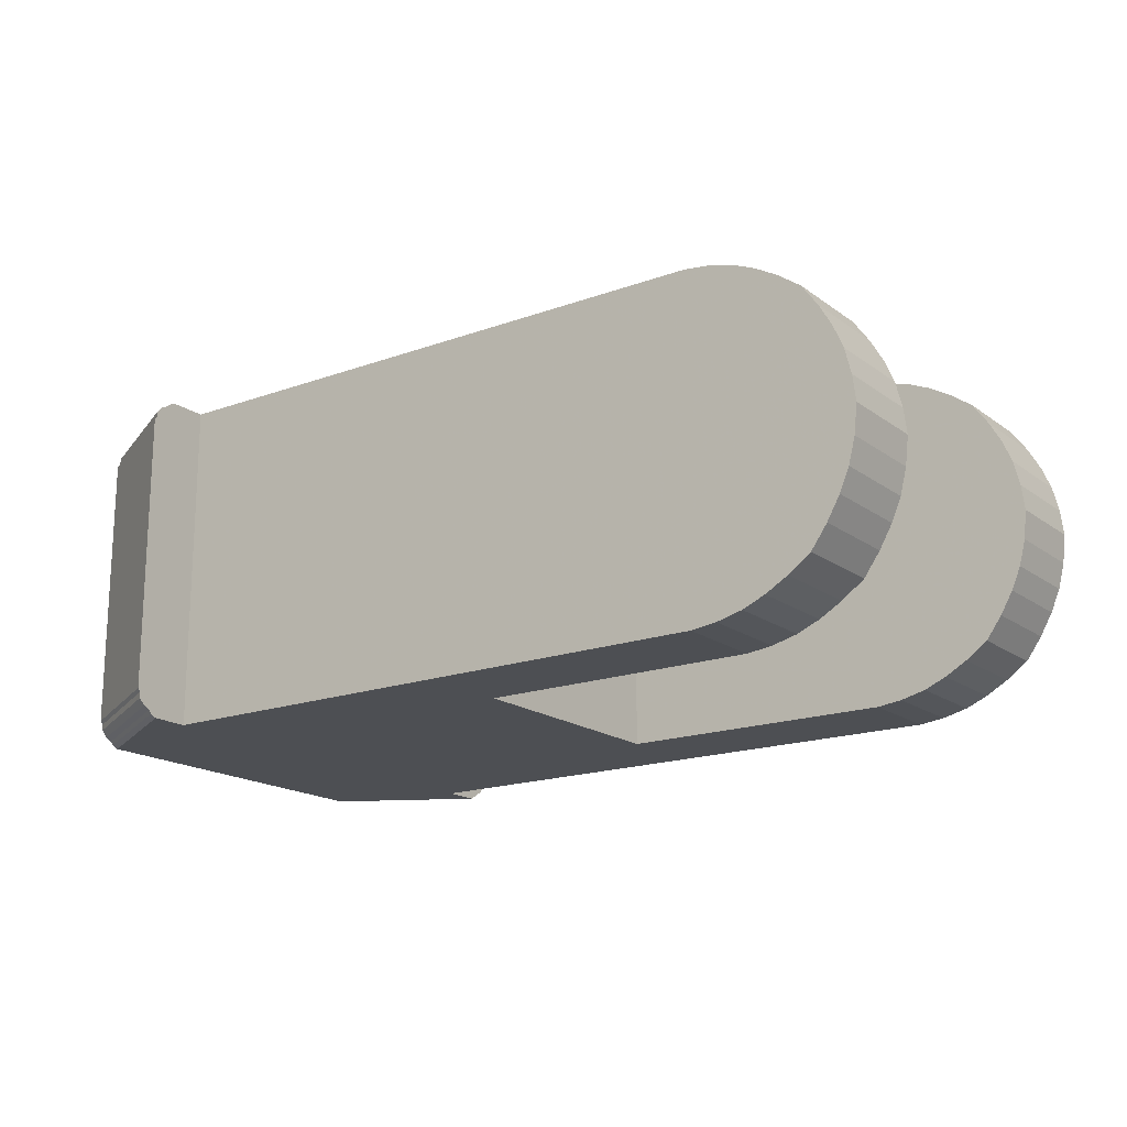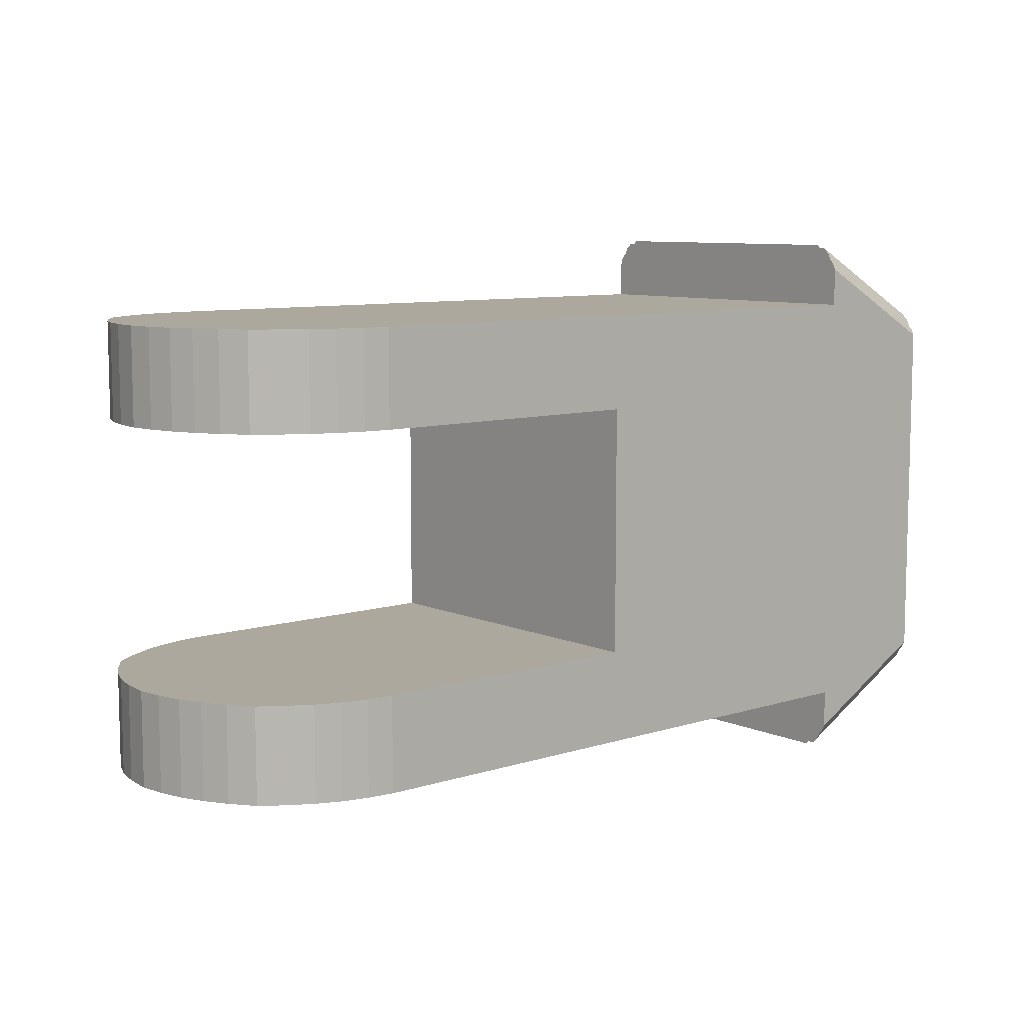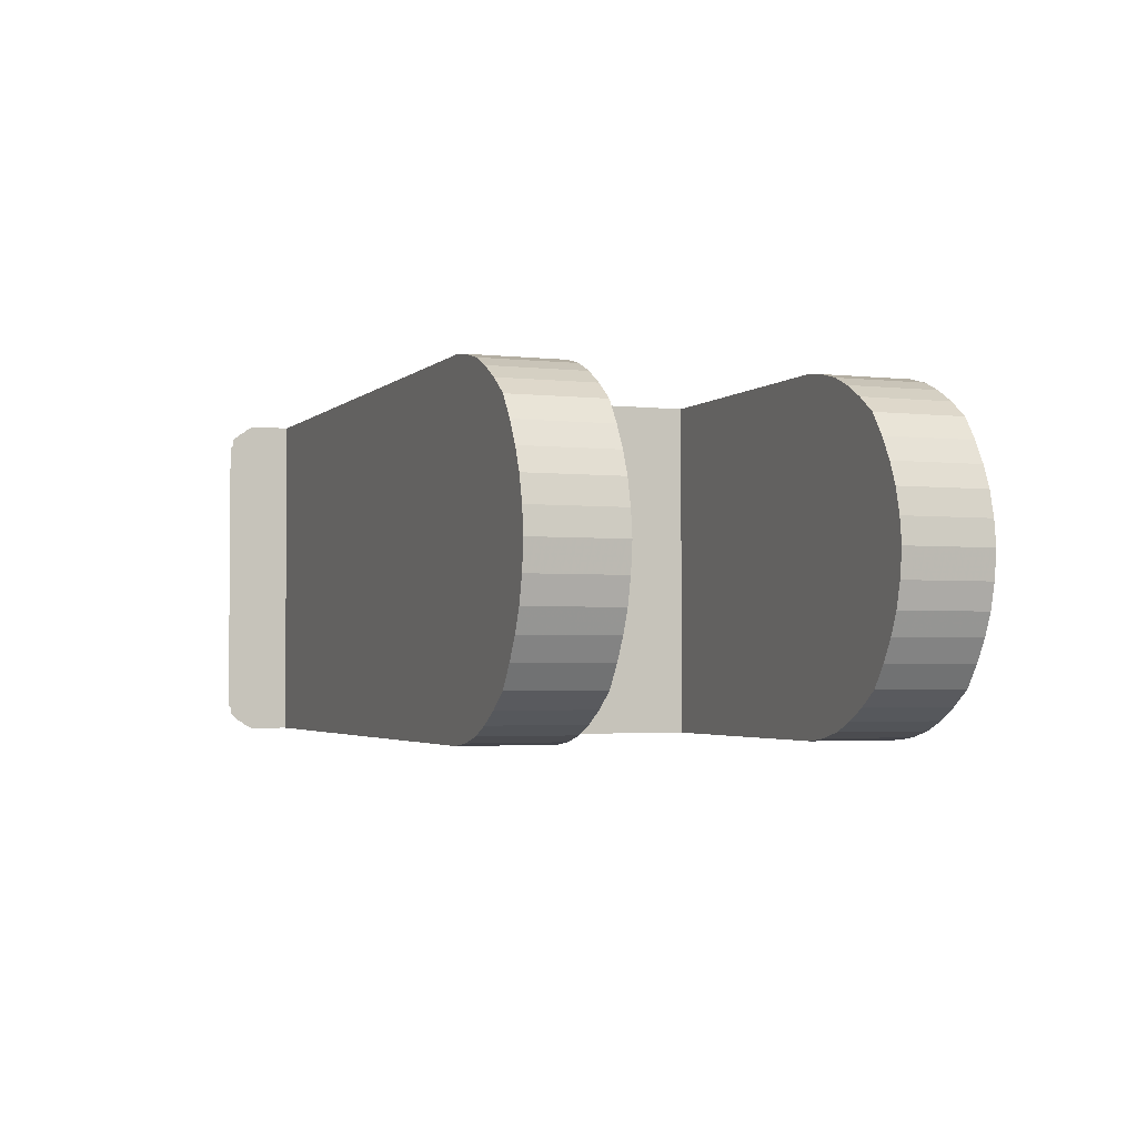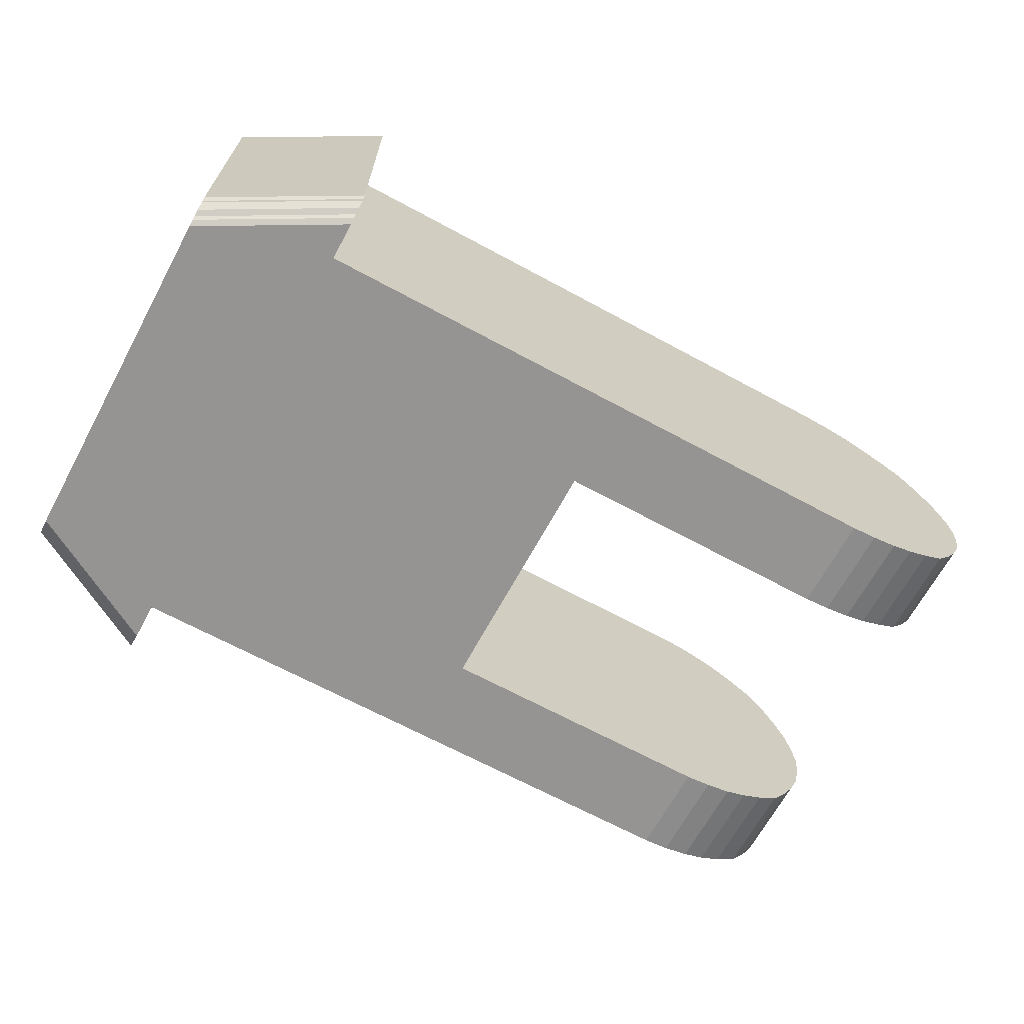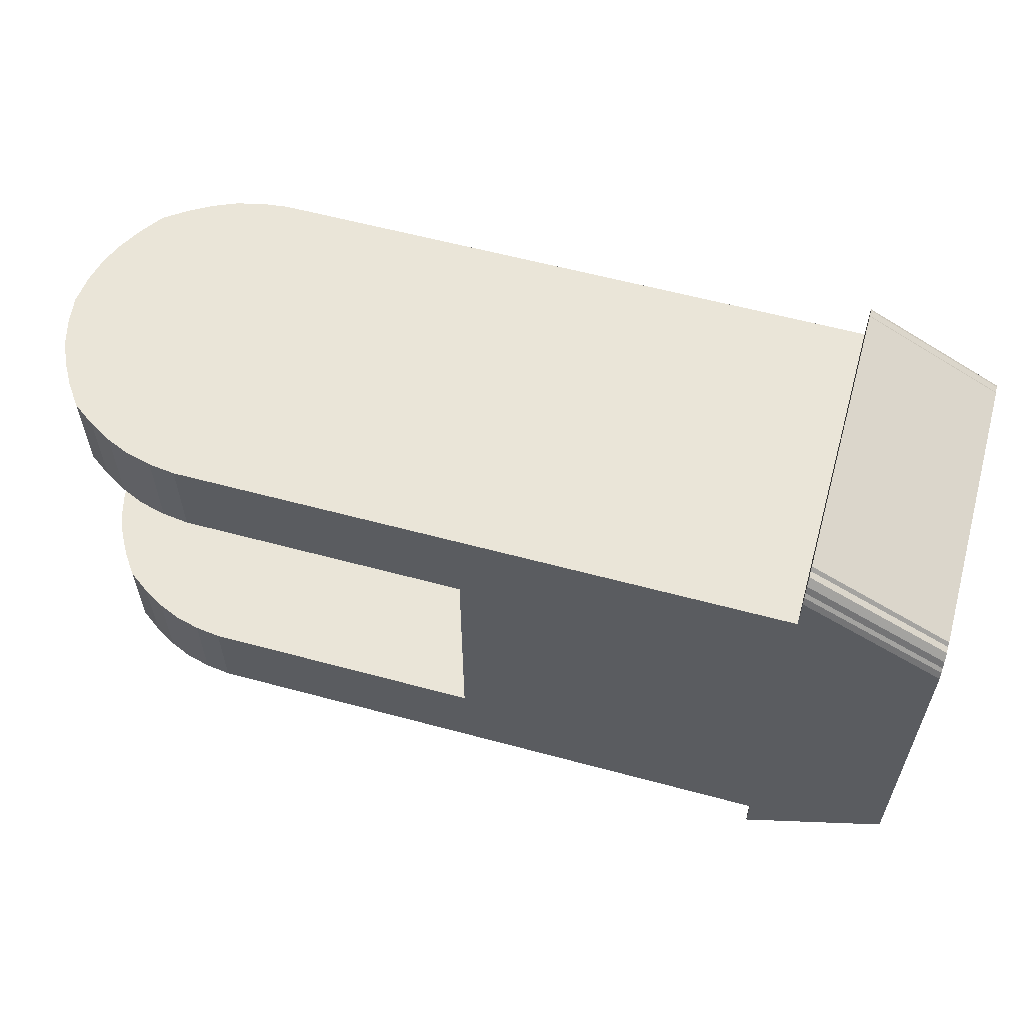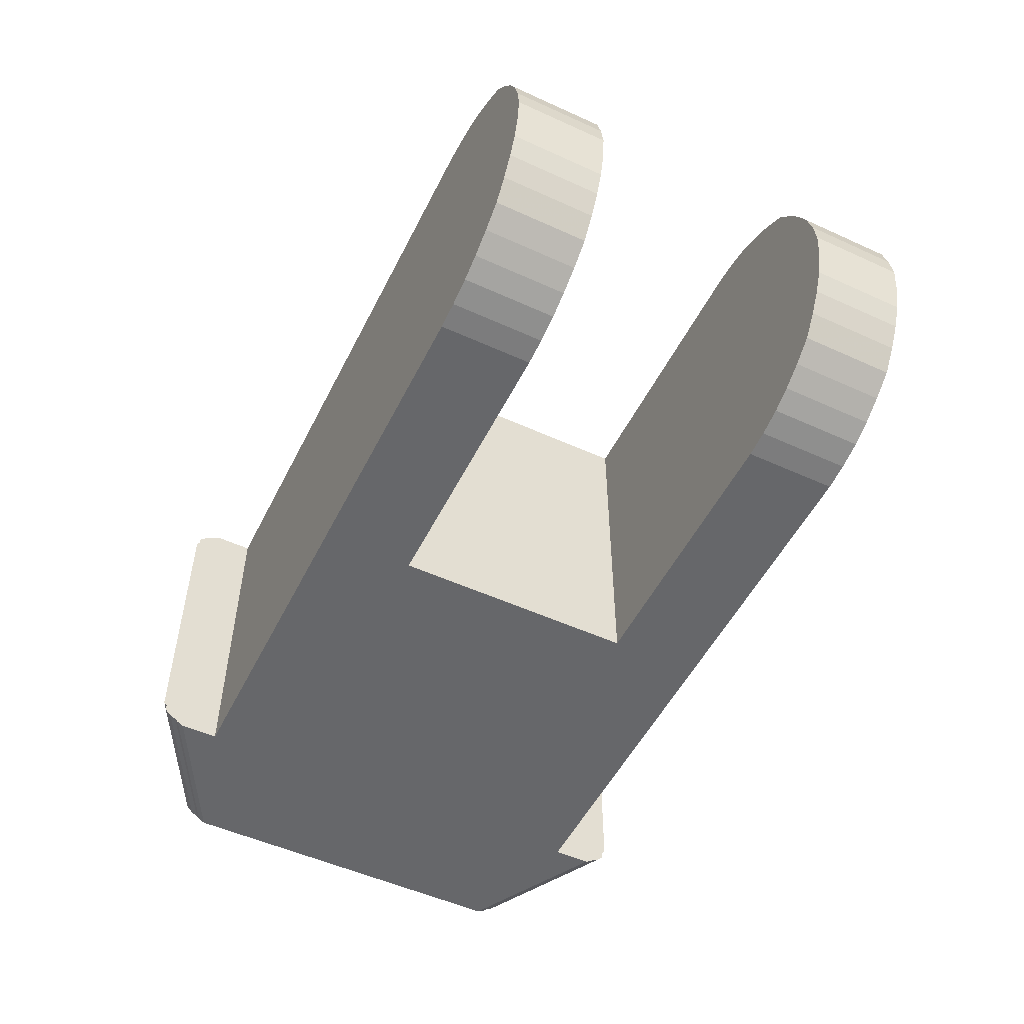
<metadata>
{"format":"obj","ext":"obj","renderer":"f3d","projection":"perspective","resolution":1024,"background":"white","views":[{"elev":-17.5,"azim":35.7,"up":"+Y"},{"elev":8.7,"azim":139.6,"up":"+Z"},{"elev":-2.7,"azim":68.6,"up":"+Y"},{"elev":-67.2,"azim":-28.5,"up":"+Y"},{"elev":59.4,"azim":-164.5,"up":"+Z"},{"elev":-52.1,"azim":63.8,"up":"+Y"}]}
</metadata>
<code>
o Object.1
v 43 -42.5 -87.5
v 43 42.5 -87.5
v 43 52.5 -67.5
v 43 44.5 -87.5
v 43 44.5 -87.5
v 43 52.5 -76.5
v 43 45.5 -86.5
v 43 52.5 -77.5
v 43 43.5 -87.5
v 43 -52.5 -77.5
v 43 -45.5 -86.5
v 43 -52.5 -76.5
v 43 -44.5 -87.5
v 43 -44.5 -87.5
v 43 -52.5 -67.5
v 43 -43.5 -87.5
v 43 50.5 -82.5
v 43 51.5 -81.5
v 43 52.5 -79.5
v 43 -52.5 -79.5
v 43 -51.5 -81.5
v 43 -50.5 -82.5
v 43 47.5 -86.5
v 43 48.5 -85.5
v 43 49.5 -84.5
v 43 -49.5 -84.5
v 43 -48.5 -85.5
v 43 -47.5 -86.5
v 43 42.5 87.5
v 43 -42.5 87.5
v 43 -52.5 67.5
v 43 -44.5 87.5
v 43 -44.5 87.5
v 43 -52.5 76.5
v 43 -45.5 86.5
v 43 -52.5 77.5
v 43 -43.5 87.5
v 43 52.5 77.5
v 43 45.5 86.5
v 43 52.5 76.5
v 43 44.5 87.5
v 43 44.5 87.5
v 43 52.5 67.5
v 43 43.5 87.5
v 43 -50.5 82.5
v 43 -51.5 81.5
v 43 -52.5 79.5
v 43 52.5 79.5
v 43 51.5 81.5
v 43 50.5 82.5
v 43 -47.5 86.5
v 43 -48.5 85.5
v 43 -49.5 84.5
v 43 49.5 84.5
v 43 48.5 85.5
v 43 47.5 86.5
v 0 43.5 63.5
v 0 44.5 63.5
v 0 52.5 52.5
v 0 44.5 63.5
v 0 45.5 62.5
v 0 52.5 53.5
v 0 -44.5 -63.5
v 0 -44.5 -63.5
v 0 -52.5 -52.5
v 0 -45.5 -62.5
v 0 -52.5 -53.5
v 0 -52.5 53.5
v 0 -45.5 62.5
v 0 -52.5 52.5
v 0 -44.5 63.5
v 0 -44.5 63.5
v 0 -43.5 63.5
v 0 -42.5 63.5
v 0 52.5 -53.5
v 0 45.5 -62.5
v 0 52.5 -52.5
v 0 44.5 -63.5
v 0 44.5 -63.5
v 0 43.5 -63.5
v 0 42.5 -63.5
v 0 42.5 63.5
v 0 -42.5 -63.5
v 0 -43.5 -63.5
v 0 50.5 58.5
v 0 51.5 57.5
v 0 52.5 55.5
v 0 -50.5 -58.5
v 0 -51.5 -57.5
v 0 -52.5 -55.5
v 0 -52.5 55.5
v 0 -51.5 57.5
v 0 -50.5 58.5
v 0 52.5 -55.5
v 0 51.5 -57.5
v 0 50.5 -58.5
v 0 47.5 62.5
v 0 48.5 61.5
v 0 49.5 60.5
v 0 -49.5 60.5
v 0 -48.5 61.5
v 0 -47.5 62.5
v 0 49.5 -60.5
v 0 48.5 -61.5
v 0 47.5 -62.5
v 0 -47.5 -62.5
v 0 -48.5 -61.5
v 0 -49.5 -60.5
v 144 -52.5 38.5
v 232 -52.5 38.5
v 232 -52.5 67.5
v 144 -52.5 -38.5
v 232 -52.5 -67.5
v 232 -52.5 -38.5
v 144 52.5 -38.5
v 232 52.5 -38.5
v 232 52.5 -67.5
v 144 52.5 38.5
v 232 52.5 67.5
v 232 52.5 38.5
v 255 46.5 67.5
v 248 49.5 67.5
v 240 51.5 67.5
v 274 30.5 67.5
v 278 23.5 67.5
v 281 16.5 67.5
v 269 37.5 67.5
v 262 42.5 67.5
v 240 -51.5 67.5
v 284 0.5 67.5
v 283 8.5 67.5
v 274 -30.5 67.5
v 278 -23.5 67.5
v 281 -16.5 67.5
v 248 -49.5 67.5
v 255 -46.5 67.5
v 262 -42.5 67.5
v 269 -37.5 67.5
v 283 -8.5 67.5
v 240 51.5 -67.5
v 248 49.5 -67.5
v 255 46.5 -67.5
v 262 42.5 -67.5
v 269 37.5 -67.5
v 274 30.5 -67.5
v 278 23.5 -67.5
v 281 16.5 -67.5
v 284 0.5 -67.5
v 283 -8.5 -67.5
v 281 -16.5 -67.5
v 283 8.5 -67.5
v 240 -51.5 -67.5
v 248 -49.5 -67.5
v 278 -23.5 -67.5
v 274 -30.5 -67.5
v 269 -37.5 -67.5
v 262 -42.5 -67.5
v 255 -46.5 -67.5
v 240 -51.5 -38.5
v 248 -49.5 -38.5
v 255 -46.5 -38.5
v 262 -42.5 -38.5
v 269 -37.5 -38.5
v 274 -30.5 -38.5
v 278 -23.5 -38.5
v 281 -16.5 -38.5
v 283 -8.5 -38.5
v 284 0.5 -38.5
v 283 8.5 -38.5
v 281 16.5 -38.5
v 278 23.5 -38.5
v 274 30.5 -38.5
v 269 37.5 -38.5
v 262 42.5 -38.5
v 255 46.5 -38.5
v 248 49.5 -38.5
v 240 51.5 -38.5
v 240 -51.5 38.5
v 248 -49.5 38.5
v 255 -46.5 38.5
v 262 -42.5 38.5
v 269 -37.5 38.5
v 274 -30.5 38.5
v 278 -23.5 38.5
v 281 -16.5 38.5
v 283 -8.5 38.5
v 284 0.5 38.5
v 283 8.5 38.5
v 281 16.5 38.5
v 278 23.5 38.5
v 274 30.5 38.5
v 269 37.5 38.5
v 262 42.5 38.5
v 255 46.5 38.5
v 248 49.5 38.5
v 240 51.5 38.5
f 1 2 3
f 3 15 1
f 1 15 12
f 1 12 16
f 16 83 1
f 83 81 1
f 74 81 83
f 74 83 65
f 70 74 65
f 65 31 70
f 70 31 34
f 36 70 34
f 34 35 36
f 35 47 36
f 47 68 36
f 47 91 68
f 68 91 69
f 68 69 70
f 70 69 71
f 70 71 72
f 72 73 70
f 32 73 72
f 32 72 33
f 32 33 34
f 34 37 32
f 34 30 37
f 30 74 37
f 37 74 73
f 30 29 74
f 74 29 82
f 44 82 29
f 29 40 44
f 44 40 42
f 42 57 44
f 42 58 57
f 57 58 59
f 57 59 82
f 82 59 81
f 77 81 59
f 59 3 77
f 77 3 6
f 8 77 6
f 6 7 8
f 7 19 8
f 19 75 8
f 19 94 75
f 75 94 76
f 75 76 77
f 77 76 78
f 77 78 79
f 79 80 77
f 4 80 79
f 4 79 5
f 4 5 6
f 6 9 4
f 6 2 9
f 2 81 9
f 9 81 80
f 9 80 4
f 5 79 78
f 5 78 7
f 7 78 76
f 7 76 105
f 7 105 23
f 23 24 7
f 7 24 25
f 7 25 17
f 17 18 7
f 17 95 18
f 18 95 94
f 17 96 95
f 76 95 96
f 96 103 76
f 76 103 104
f 24 104 103
f 25 103 96
f 25 96 17
f 24 103 25
f 23 104 24
f 23 105 104
f 76 104 105
f 76 94 95
f 18 94 19
f 7 18 19
f 6 5 7
f 8 75 77
f 59 43 3
f 115 3 43
f 115 43 118
f 118 109 115
f 115 109 112
f 115 112 116
f 115 116 117
f 177 117 116
f 116 114 177
f 177 114 176
f 176 140 177
f 176 141 140
f 113 140 141
f 141 142 113
f 113 142 143
f 113 143 144
f 144 145 113
f 113 145 146
f 113 146 147
f 147 151 113
f 113 151 148
f 113 148 152
f 114 113 152
f 114 152 159
f 159 168 114
f 114 168 169
f 114 169 170
f 171 114 170
f 170 146 171
f 172 114 171
f 171 145 172
f 172 173 114
f 114 173 174
f 114 174 175
f 174 142 175
f 173 143 174
f 172 144 173
f 169 147 170
f 168 151 169
f 159 160 168
f 168 160 161
f 168 161 162
f 162 163 168
f 168 163 164
f 168 164 167
f 167 148 168
f 167 149 148
f 148 149 150
f 150 154 148
f 148 154 155
f 148 155 156
f 156 157 148
f 148 157 158
f 148 158 153
f 160 153 158
f 161 158 157
f 162 157 156
f 163 156 155
f 164 155 154
f 164 154 165
f 164 165 166
f 165 150 166
f 165 154 150
f 166 150 149
f 166 149 167
f 167 164 166
f 163 155 164
f 162 156 163
f 161 157 162
f 160 158 161
f 159 153 160
f 159 152 153
f 112 113 114
f 112 15 113
f 152 148 153
f 168 148 151
f 169 151 147
f 170 147 146
f 171 146 145
f 172 145 144
f 173 144 143
f 174 143 142
f 175 142 141
f 113 117 140
f 3 117 113
f 175 141 176
f 175 176 114
f 177 140 117
f 116 112 114
f 109 15 112
f 109 31 15
f 111 31 109
f 109 110 111
f 111 110 178
f 111 178 129
f 129 130 111
f 111 130 131
f 111 131 126
f 125 111 126
f 126 190 125
f 125 190 191
f 125 191 124
f 124 191 192
f 124 192 127
f 124 127 111
f 111 127 128
f 111 128 121
f 121 122 111
f 123 111 122
f 122 196 123
f 123 196 120
f 123 120 119
f 118 119 120
f 118 120 110
f 110 120 196
f 110 196 195
f 195 194 110
f 110 194 193
f 110 193 192
f 128 193 194
f 121 194 195
f 122 195 196
f 119 111 123
f 121 195 122
f 128 194 121
f 127 193 128
f 127 192 193
f 192 191 110
f 110 191 190
f 110 190 189
f 189 188 110
f 110 188 187
f 130 187 188
f 139 187 130
f 130 132 139
f 139 132 134
f 134 186 139
f 134 185 186
f 187 186 185
f 185 184 187
f 187 184 183
f 187 183 182
f 182 181 187
f 187 181 180
f 187 180 179
f 178 187 179
f 135 179 180
f 135 180 136
f 130 135 136
f 130 136 137
f 137 138 130
f 137 182 138
f 136 181 137
f 129 179 135
f 136 180 181
f 137 181 182
f 138 182 183
f 138 183 132
f 132 183 184
f 132 184 133
f 133 184 185
f 133 185 134
f 132 133 134
f 130 138 132
f 139 186 187
f 131 188 189
f 126 189 190
f 124 111 125
f 131 189 126
f 130 188 131
f 129 135 130
f 129 178 179
f 110 187 178
f 119 31 111
f 43 31 119
f 31 43 29
f 110 109 118
f 118 43 119
f 117 3 115
f 40 43 59
f 40 59 62
f 40 62 38
f 38 39 40
f 40 39 41
f 39 60 41
f 41 60 58
f 39 61 60
f 59 60 61
f 56 61 39
f 39 55 56
f 55 97 56
f 55 98 97
f 97 98 61
f 61 98 99
f 61 99 85
f 85 86 61
f 61 86 87
f 61 87 62
f 48 87 86
f 48 86 49
f 39 48 49
f 39 49 50
f 50 54 39
f 50 99 54
f 49 85 50
f 38 87 48
f 49 86 85
f 50 85 99
f 54 99 98
f 54 98 55
f 39 54 55
f 56 97 61
f 38 48 39
f 38 62 87
f 59 61 62
f 77 80 81
f 58 60 59
f 41 58 42
f 40 41 42
f 29 43 40
f 44 57 82
f 29 30 31
f 37 73 32
f 33 72 71
f 33 71 35
f 35 71 69
f 35 69 102
f 35 102 51
f 51 52 35
f 35 52 53
f 35 53 45
f 45 46 35
f 45 92 46
f 46 92 91
f 45 93 92
f 69 92 93
f 93 100 69
f 69 100 101
f 52 101 100
f 53 100 93
f 53 93 45
f 52 100 53
f 51 101 52
f 51 102 101
f 69 101 102
f 69 91 92
f 46 91 47
f 35 46 47
f 34 33 35
f 36 68 70
f 31 30 34
f 65 15 31
f 70 73 74
f 65 83 84
f 65 84 63
f 63 64 65
f 65 64 66
f 65 66 67
f 12 65 67
f 12 67 10
f 10 11 12
f 12 11 13
f 12 13 14
f 13 63 14
f 11 64 13
f 10 20 11
f 11 20 21
f 11 21 22
f 22 26 11
f 11 26 27
f 11 27 28
f 28 66 11
f 28 106 66
f 106 107 66
f 66 107 108
f 66 108 88
f 88 89 66
f 66 89 90
f 20 90 89
f 21 89 88
f 22 88 108
f 26 108 107
f 27 107 106
f 27 106 28
f 26 107 27
f 22 108 26
f 21 88 22
f 20 89 21
f 10 90 20
f 10 67 90
f 66 90 67
f 11 66 64
f 13 64 63
f 14 63 84
f 14 84 16
f 82 81 74
f 16 84 83
f 16 12 14
f 12 15 65
f 113 15 3
f 3 2 6
f 1 81 2

</code>
